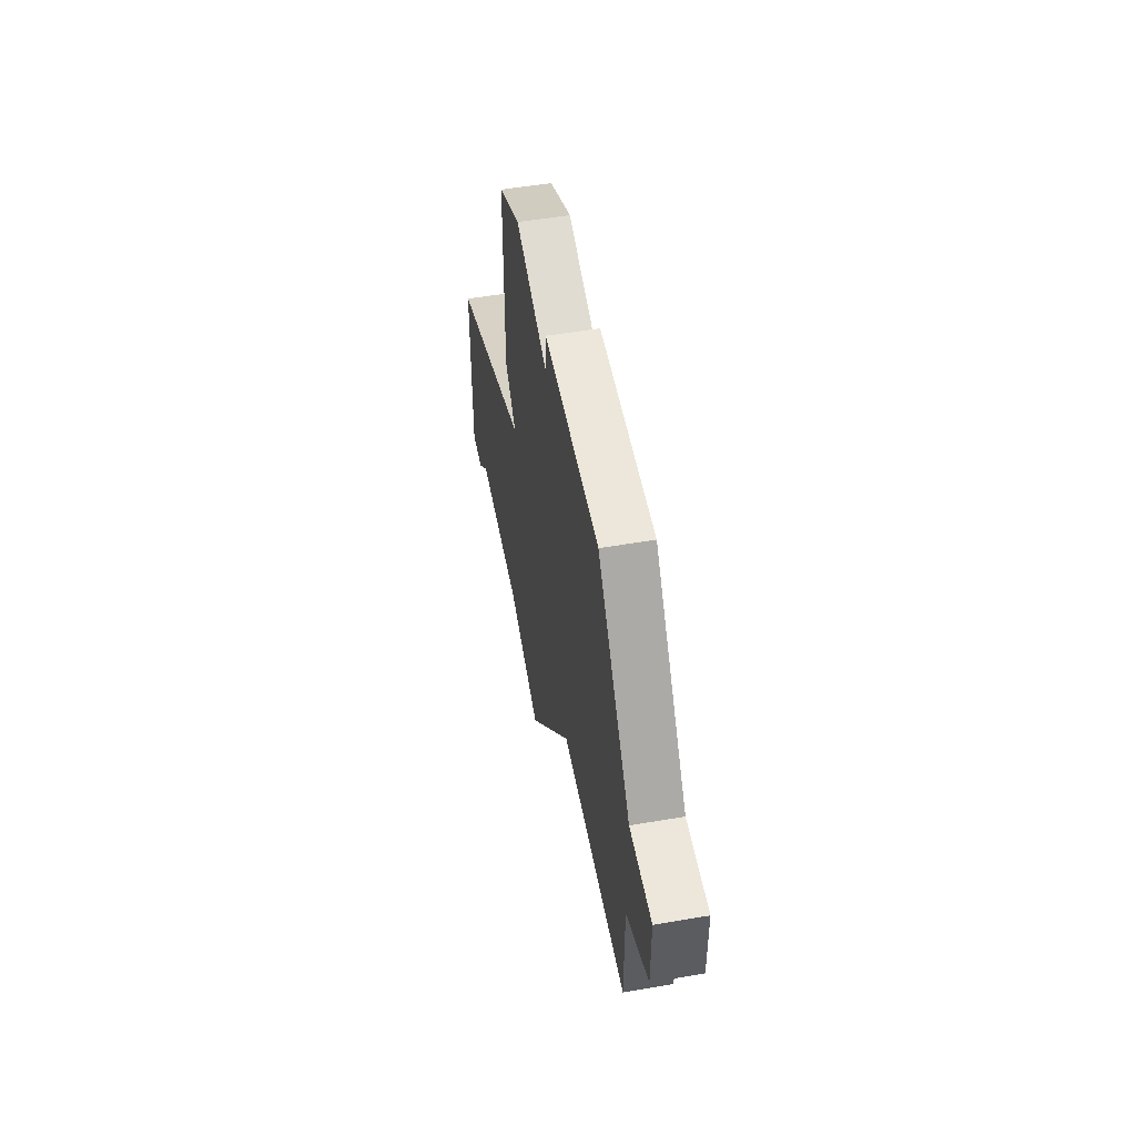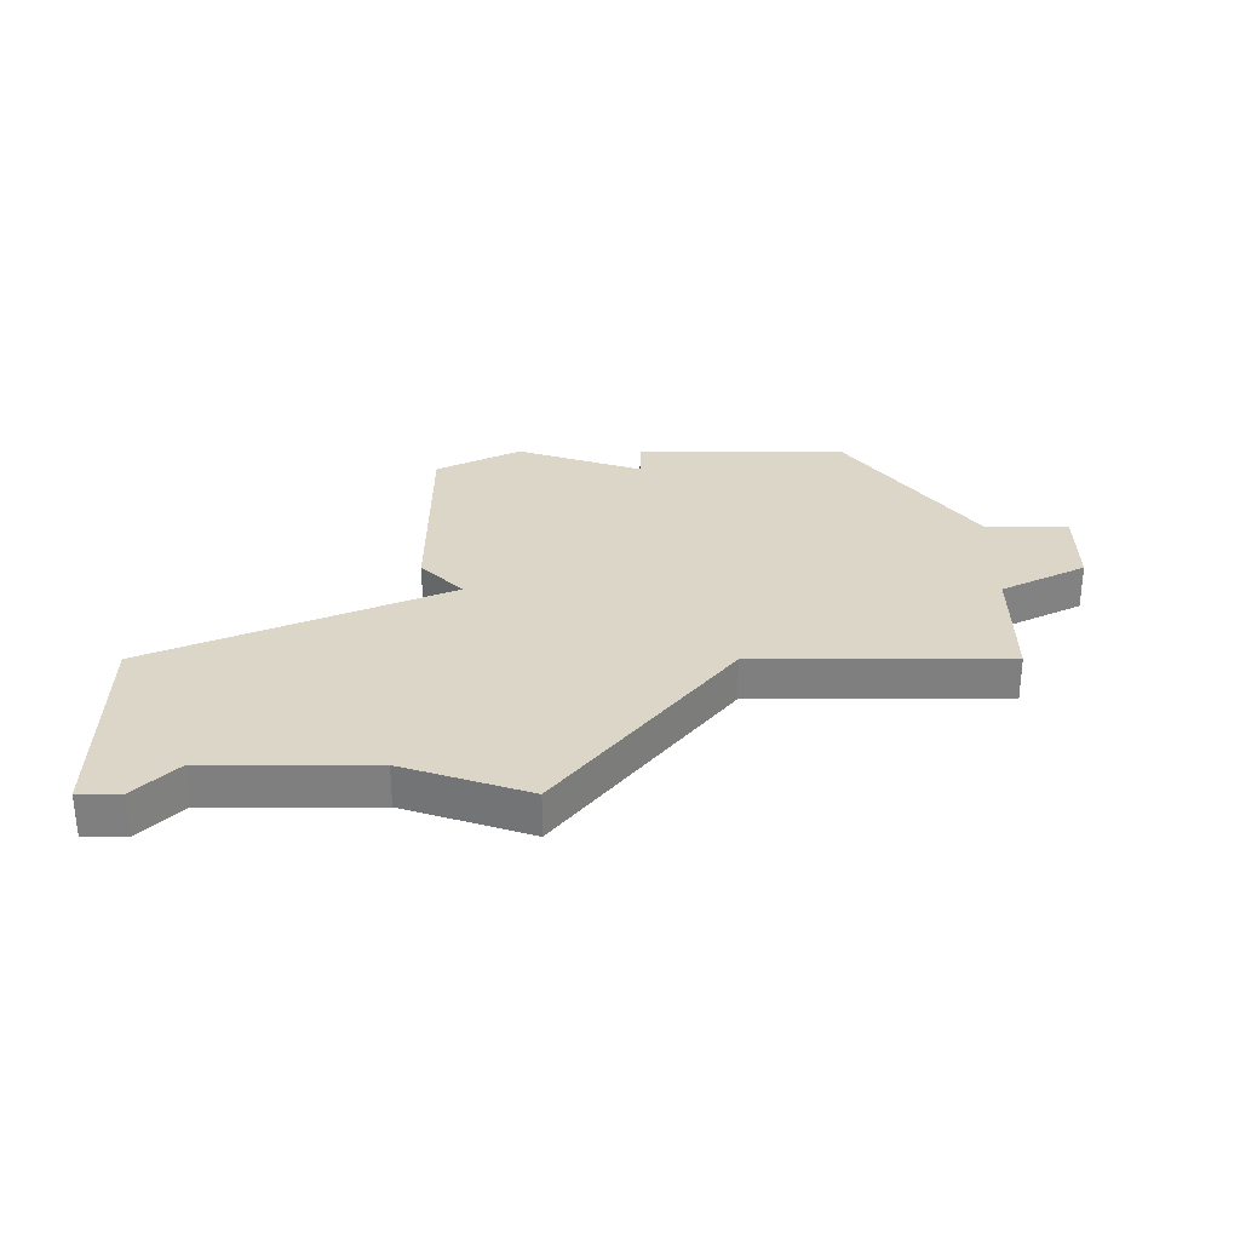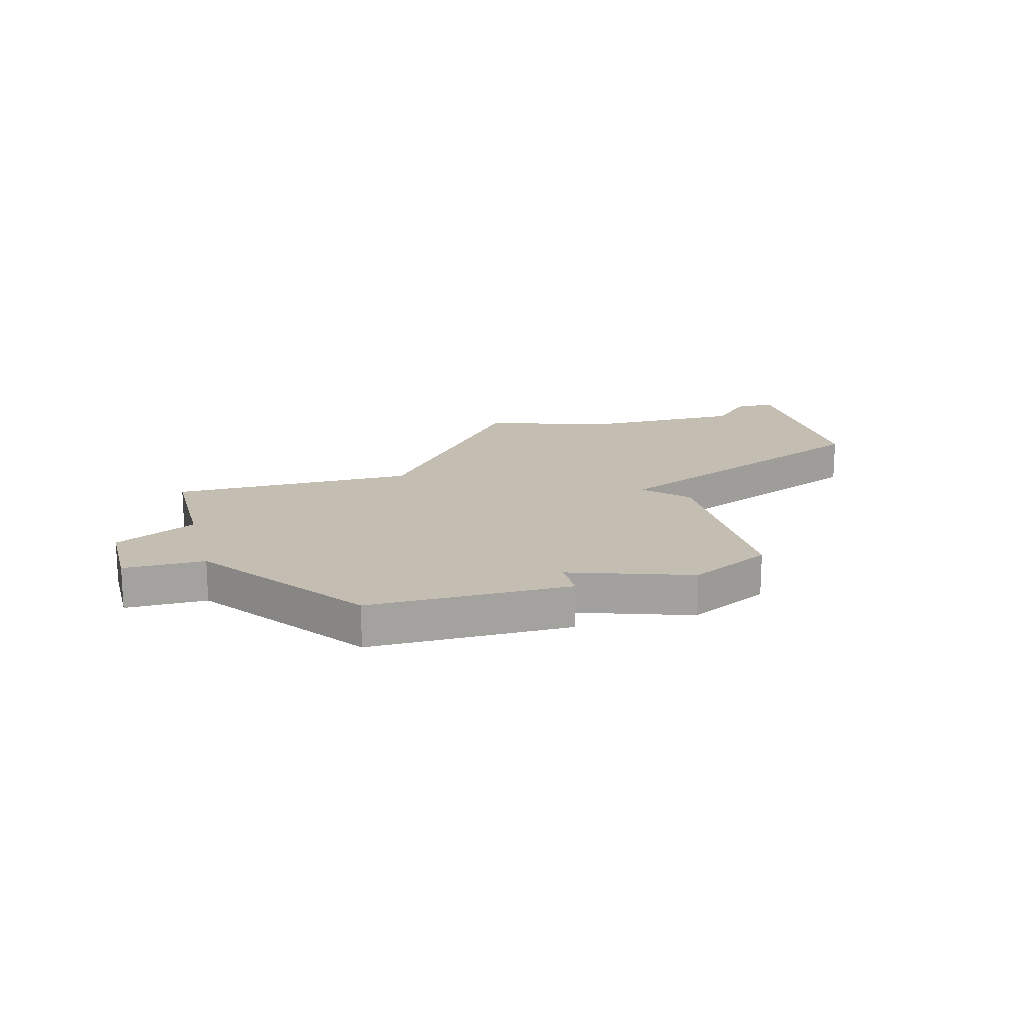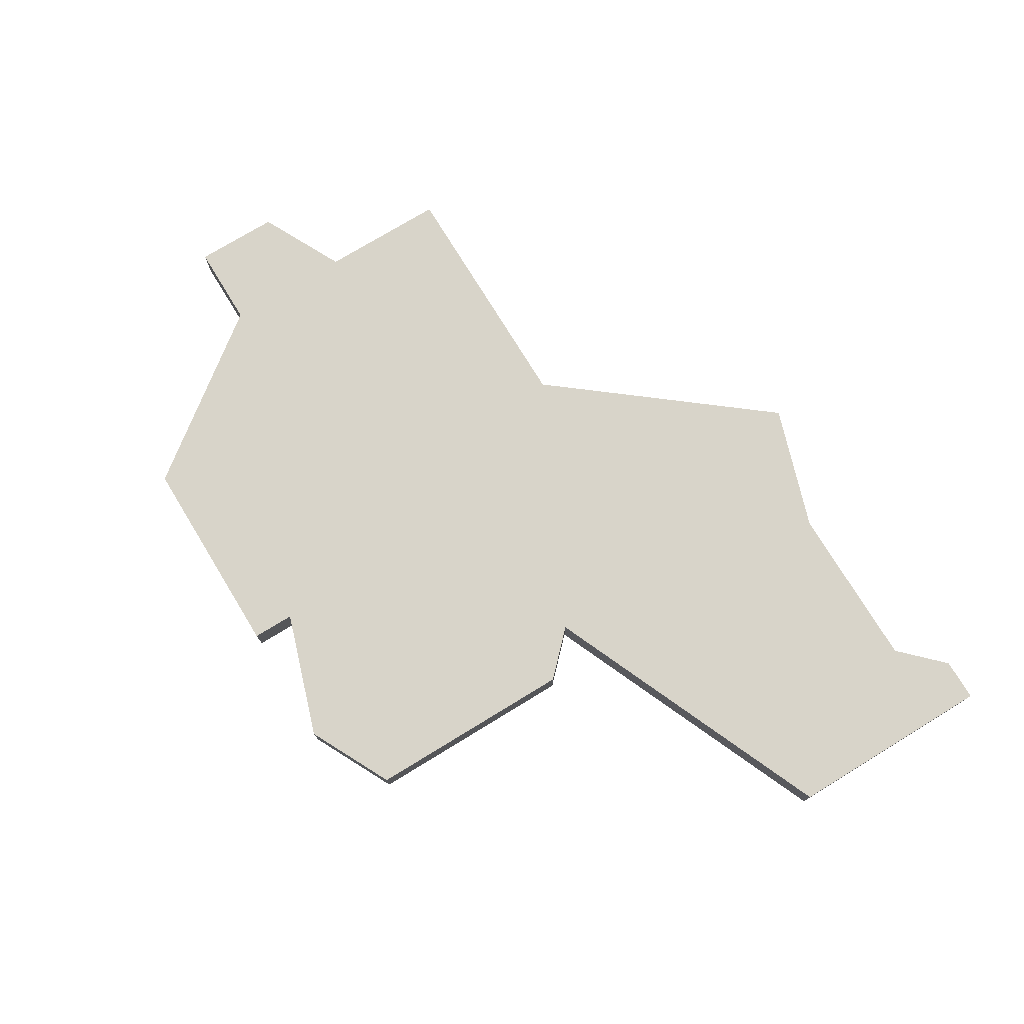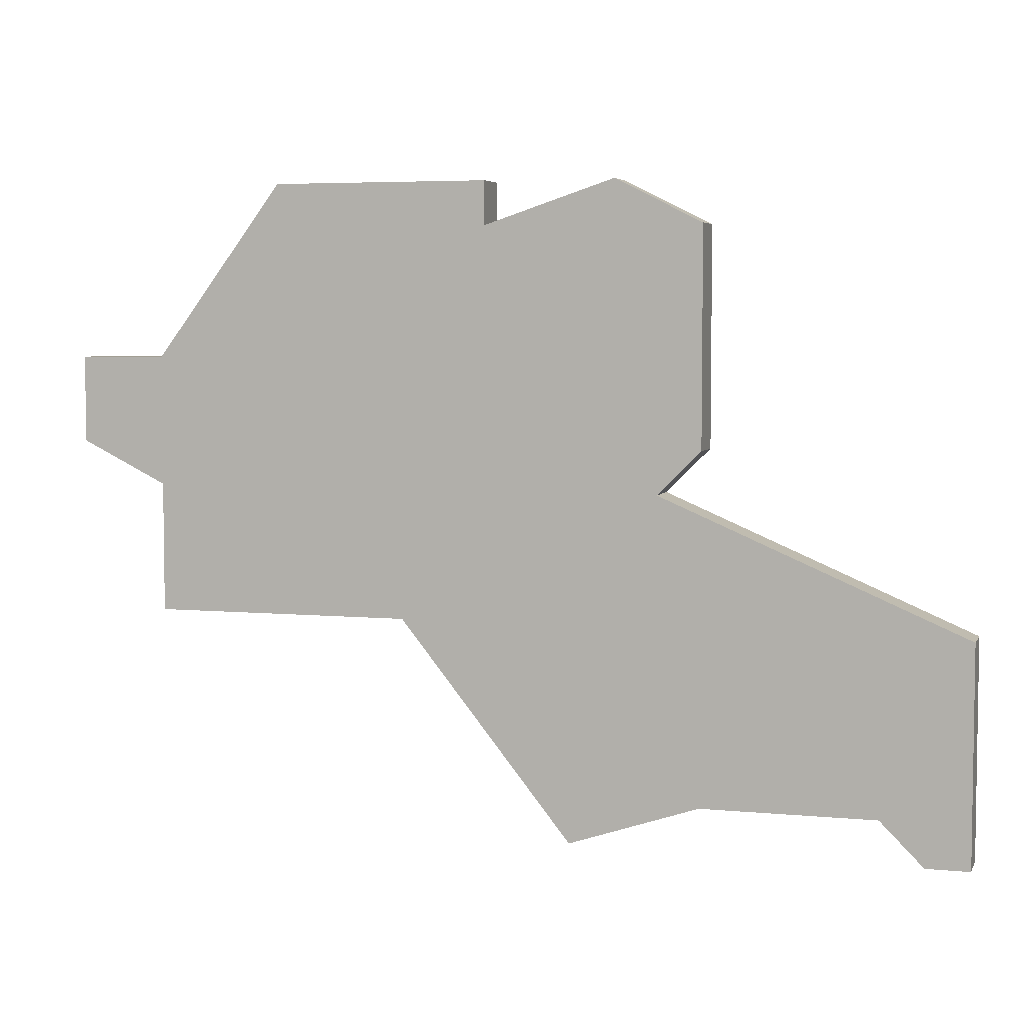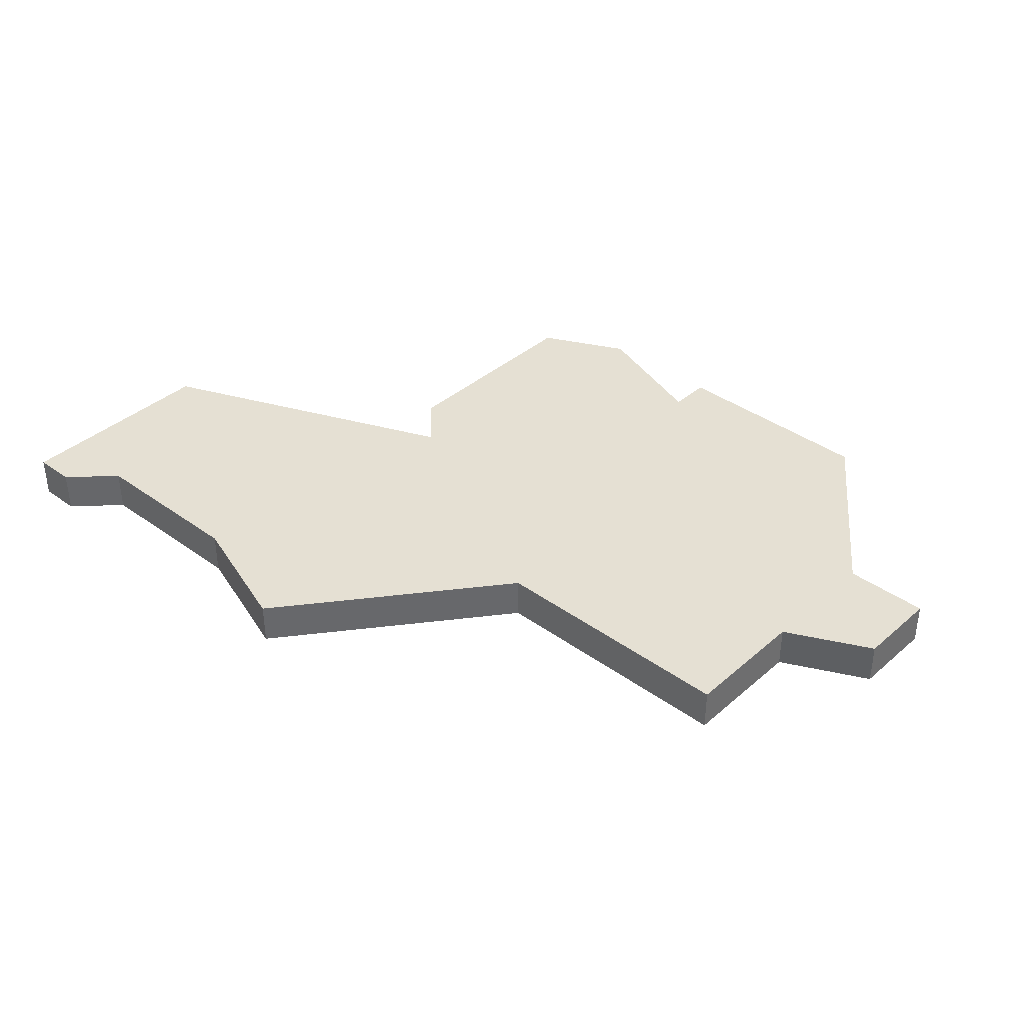
<metadata>
{"format":"obj","ext":"obj","renderer":"f3d","projection":"perspective","resolution":1024,"background":"white","views":[{"elev":51.7,"azim":79.5,"up":"+Y"},{"elev":30.2,"azim":-0.0,"up":"+Z"},{"elev":17.2,"azim":165.0,"up":"+Z"},{"elev":75.2,"azim":-121.4,"up":"+Z"},{"elev":5.1,"azim":-163.4,"up":"+Y"},{"elev":38.1,"azim":42.5,"up":"+Z"}]}
</metadata>
<code>
v 3081 -531 0
v 3079 -532 0
v 3079 -537 0
v 3080 -538 0
v 3073 -541 0
v 3073 -546 0
v 3074 -546 0
v 3075 -545 0
v 3079 -545 0
v 3082 -546 0
v 3086 -541 0
v 3092 -541 0
v 3092 -538 0
v 3094 -537 0
v 3094 -535 0
v 3092 -535 0
v 3089 -531 0
v 3084 -531 0
v 3084 -532 0
v 3081 -531 1
v 3079 -532 1
v 3079 -537 1
v 3080 -538 1
v 3073 -541 1
v 3073 -546 1
v 3074 -546 1
v 3075 -545 1
v 3079 -545 1
v 3082 -546 1
v 3086 -541 1
v 3092 -541 1
v 3092 -538 1
v 3094 -537 1
v 3094 -535 1
v 3092 -535 1
v 3089 -531 1
v 3084 -531 1
v 3084 -532 1
f 2 1 19
f 4 3 2
f 6 5 4
f 8 7 6
f 11 10 9
f 13 12 11
f 15 14 13
f 18 17 16
f 4 2 19
f 8 6 4
f 11 9 8
f 15 13 11
f 19 18 16
f 11 8 4
f 16 15 11
f 4 19 16
f 16 11 4
f 38 20 21
f 21 22 23
f 23 24 25
f 25 26 27
f 28 29 30
f 30 31 32
f 32 33 34
f 35 36 37
f 38 21 23
f 23 25 27
f 27 28 30
f 30 32 34
f 35 37 38
f 23 27 30
f 30 34 35
f 35 38 23
f 23 30 35
f 21 20 2
f 2 20 1
f 22 21 3
f 3 21 2
f 23 22 4
f 4 22 3
f 24 23 5
f 5 23 4
f 25 24 6
f 6 24 5
f 26 25 7
f 7 25 6
f 27 26 8
f 8 26 7
f 28 27 9
f 9 27 8
f 29 28 10
f 10 28 9
f 30 29 11
f 11 29 10
f 31 30 12
f 12 30 11
f 32 31 13
f 13 31 12
f 33 32 14
f 14 32 13
f 34 33 15
f 15 33 14
f 35 34 16
f 16 34 15
f 36 35 17
f 17 35 16
f 37 36 18
f 18 36 17
f 20 38 1
f 1 38 19
f 38 37 19
f 19 37 18

</code>
